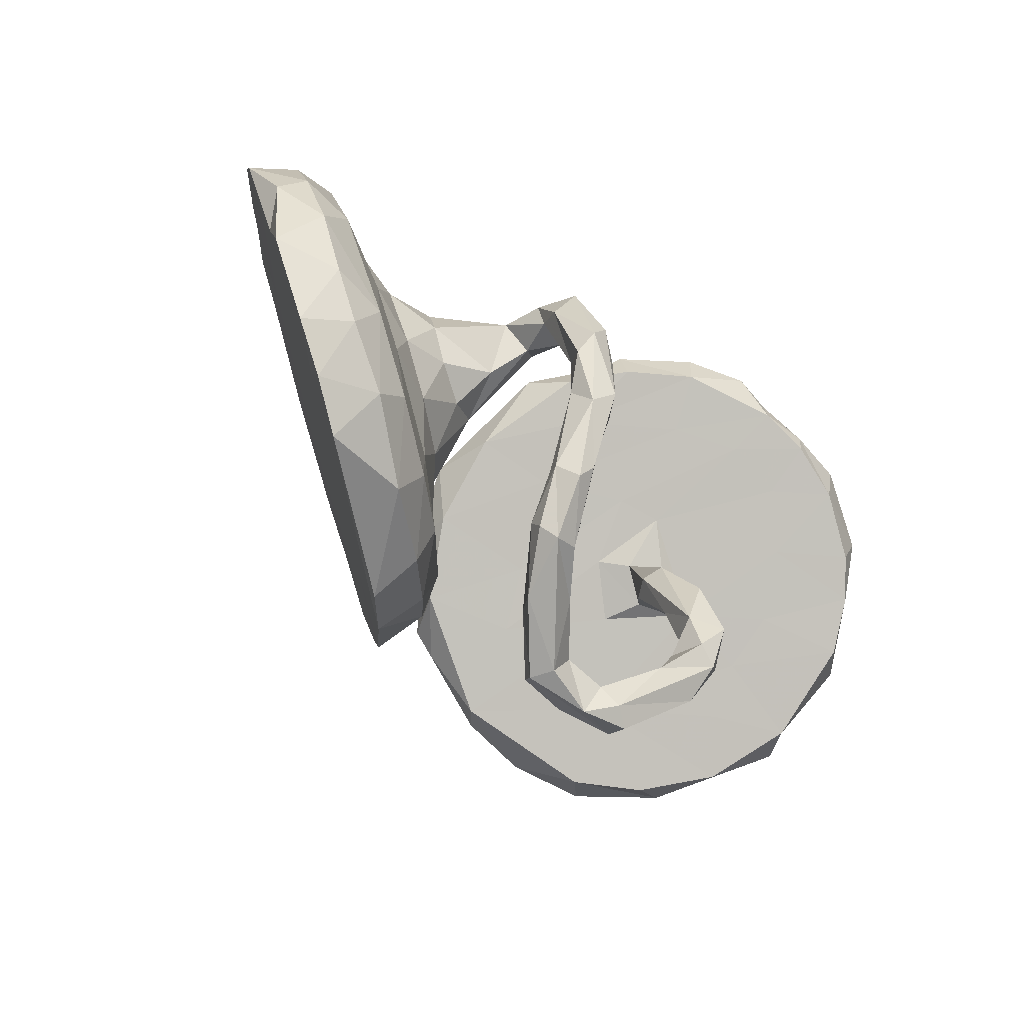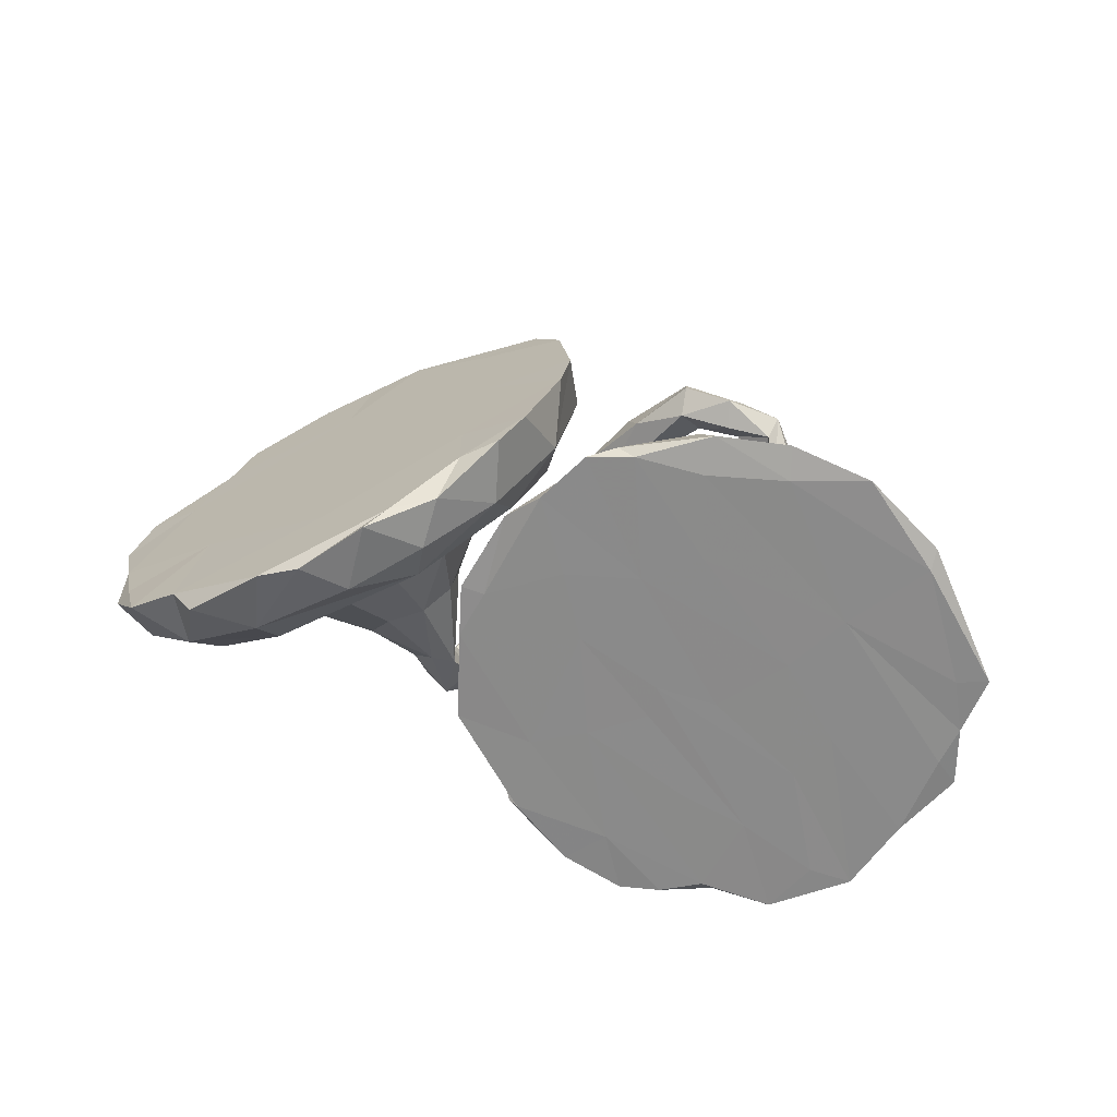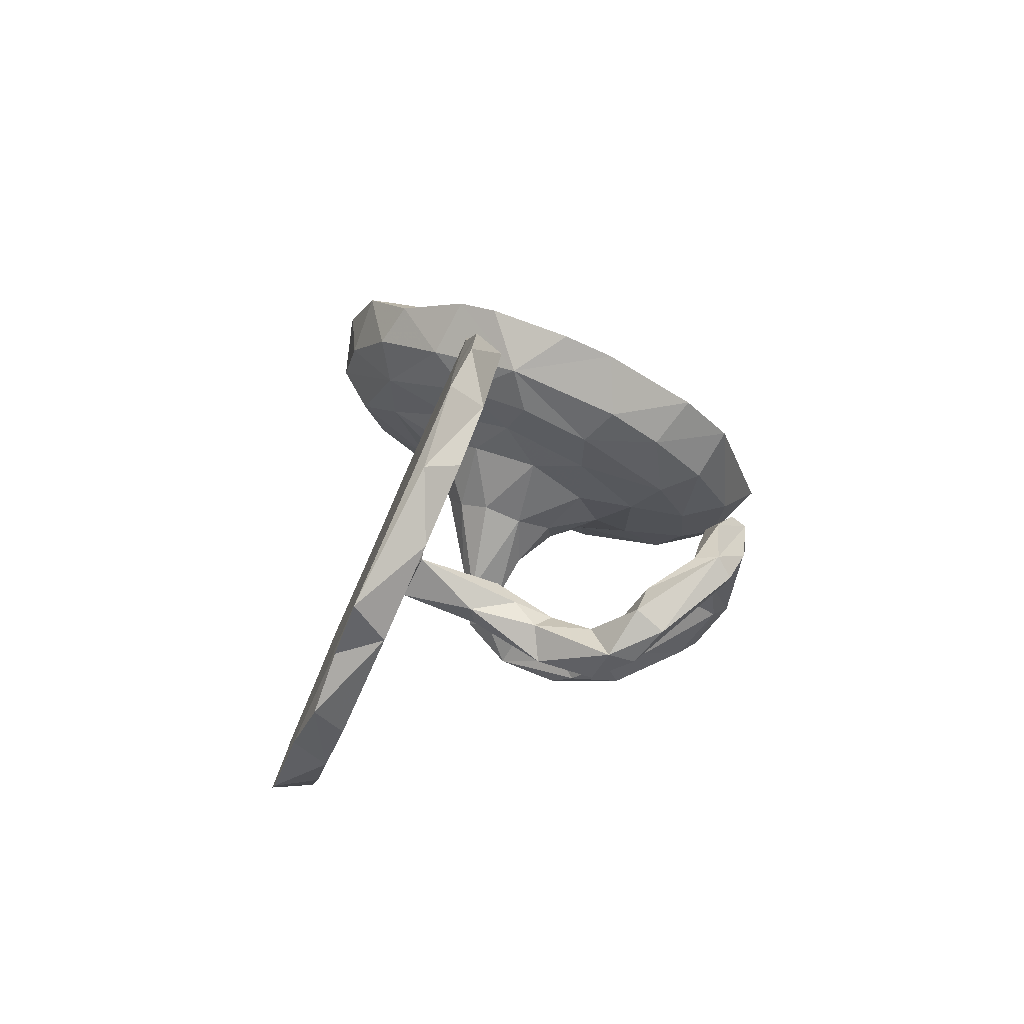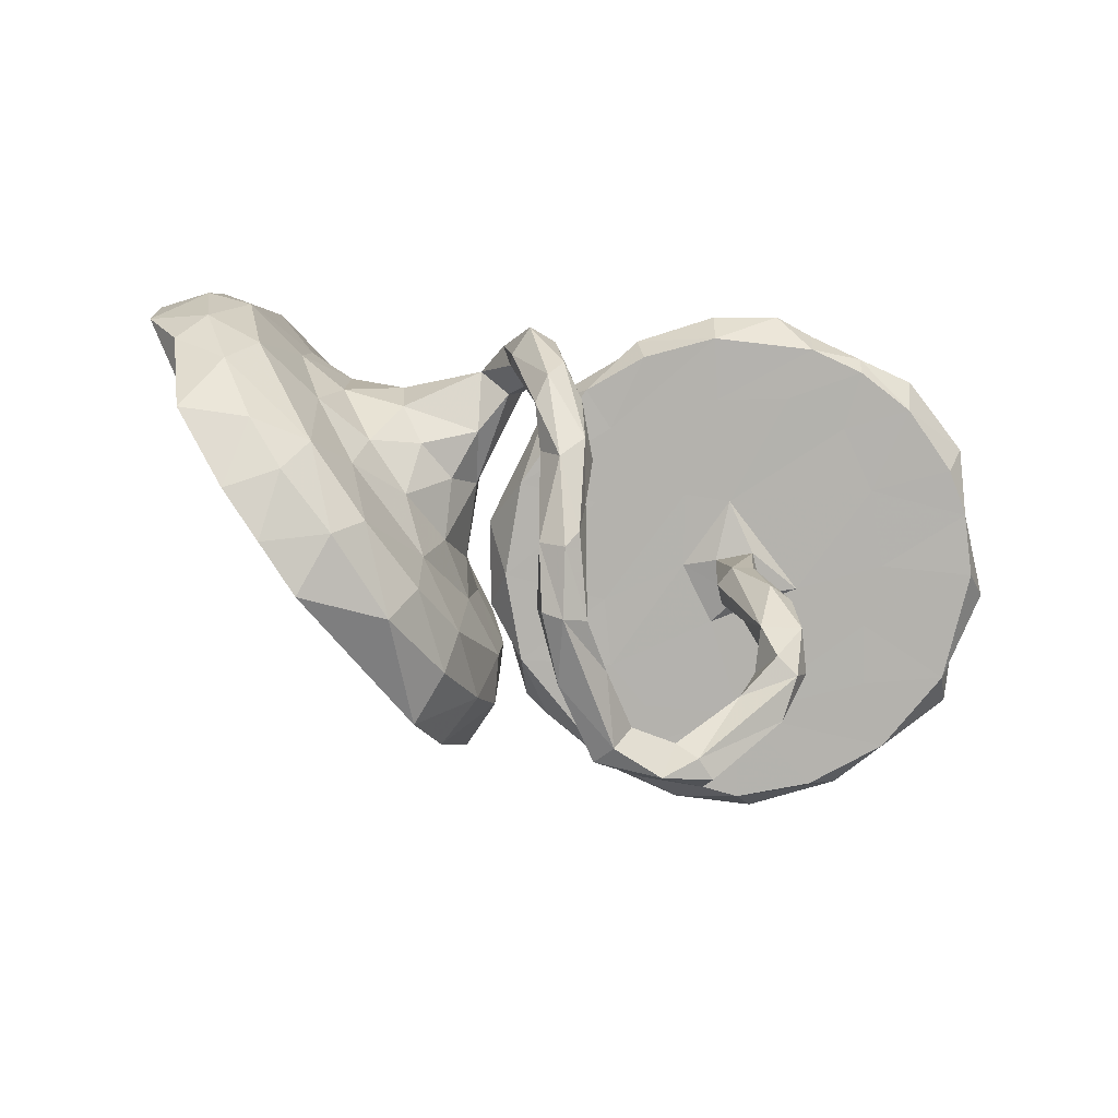
<metadata>
{"format":"obj","ext":"obj","renderer":"f3d","projection":"perspective","resolution":1024,"background":"white","views":[{"elev":-61.6,"azim":136.7,"up":"+Y"},{"elev":49.0,"azim":-157.8,"up":"+Z"},{"elev":16.4,"azim":-74.0,"up":"+Z"},{"elev":-53.4,"azim":158.6,"up":"+Y"}]}
</metadata>
<code>
v 0.5707 -0.3516 -0.2075
v 0.6567 -0.3871 -0.1566
v 0.572 -0.4512 -0.1167
v 0.4837 -0.4995 -0.06329
v 0.0457 -0.5226 -0.2012
v 0.07994 -0.4513 -0.2986
v 0.6439 -0.2732 -0.238
v 0.118 -0.4252 -0.2732
v 0.1236 -0.3154 -0.3849
v 0.08014 -0.5031 -0.1888
v 0.5288 -0.2658 -0.2238
v 0.007567 -0.5441 -0.07984
v 0.4564 -0.4168 -0.1541
v 0.000396 -0.5029 -0.2001
v -0.1244 -0.5854 -0.01229
v 0.06022 -0.4193 -0.317
v -0.0715 -0.5119 -0.1129
v 0.0217 -0.4346 -0.1787
v 0.3132 -0.4668 -0.04956
v 0.7104 -0.1441 -0.2562
v 0.3994 -0.3514 -0.1552
v 0.07986 -0.4626 -0.1654
v 0.1058 -0.3953 -0.2457
v 0.0512 -0.343 -0.3243
v -0.2242 -0.5995 0.009213
v 0.07304 -0.3538 -0.2619
v -0.104 -0.5812 0.03328
v 0.7663 -0.2471 -0.1947
v 0.1956 -0.481 0.1504
v -0.02531 -0.4973 -0.03134
v -0.2768 -0.5734 -0.03561
v -0.123 -0.5025 0.0256
v -0.3143 -0.5884 -0.01064
v -0.1126 -0.5542 0.05521
v 0.7637 -0.1332 -0.1572
v 0.08539 -0.2723 -0.4096
v -0.3133 -0.5641 0.0308
v 0.1773 -0.2015 -0.4028
v -0.2387 -0.5366 -0.025
v 0.1467 -0.2642 -0.3496
v -0.155 -0.5277 -0.02362
v -0.2114 -0.5435 0.06509
v 0.2689 -0.3775 -0.06722
v 0.1392 -0.1088 -0.4466
v 0.5485 -0.3019 -0.05072
v -0.225 -0.5078 0.02278
v 0.1109 -0.2501 -0.324
v 0.8005 -0.06525 -0.2126
v 0.0507 -0.2551 -0.3587
v 0.09385 -0.168 -0.4178
v -0.3376 -0.4454 -0.09805
v 0.1686 -0.1612 -0.4422
v 0.1057 -0.1386 -0.3817
v 0.7549 0.002219 -0.2397
v 0.3031 -0.4462 0.08603
v -0.4239 -0.4228 -0.163
v 0.4382 -0.2064 -0.166
v 0.1725 -0.4308 0.0572
v -0.4199 -0.4779 -0.09692
v -0.3095 -0.5154 0.02162
v 0.5225 -0.07812 -0.1929
v 0.6545 -0.05246 -0.2515
v -0.4211 -0.4268 -0.05622
v 0.2603 -0.26 -0.05259
v -0.3806 -0.3987 -0.1756
v -0.4551 -0.3792 -0.1424
v 0.1514 -0.152 -0.3602
v -0.4203 -0.3372 -0.2071
v -0.3555 -0.4316 -0.03439
v 0.1421 0.01048 -0.4119
v -0.3541 -0.3244 -0.1746
v 0.1972 0.01234 -0.4239
v 0.1358 -0.02041 -0.3607
v 0.1304 -0.1756 0.07093
v -0.3689 -0.3764 -0.1057
v 0.4101 -0.1038 -0.1574
v 0.2134 -0.1509 -0.02675
v 0.1617 -0.348 0.02064
v -0.3829 -0.3255 -0.1195
v 0.0771 -0.3543 0.1505
v 0.7602 0.1499 -0.1959
v -0.4205 -0.2273 -0.184
v 0.3185 -0.1648 -0.1078
v 0.1169 -0.4136 0.2334
v 0.2034 0.003769 -0.3389
v 0.5608 0.08556 -0.1684
v 0.8499 0.04348 -0.1669
v 0.3105 -0.05737 -0.1548
v 0.216 -0.03098 -0.3815
v 0.7658 0.01246 -0.1143
v 0.2179 0.06487 -0.3377
v 0.2112 -0.008698 -0.1877
v 0.163 0.09497 -0.3379
v 0.03763 -0.2049 0.1551
v 0.1312 0.04291 -0.3194
v 0.3572 0.01337 -0.1758
v 0.2337 -0.07285 -0.111
v -0.3247 -0.1188 -0.1425
v 0.1788 0.0292 -0.2632
v 0.4715 0.02214 -0.1648
v -0.3531 -0.2369 -0.1139
v -0.3129 -0.126 -0.09874
v 0.1423 -0.06219 0.06055
v 0.01946 -0.2706 0.22
v 0.1751 -0.01881 -0.08203
v -0.4036 -0.2155 -0.1151
v 0.2327 0.08918 -0.2555
v 0.3545 0.1149 -0.152
v 0.8338 0.1733 -0.1181
v 0.1454 0.08285 -0.2431
v 0.03148 -0.2616 0.3433
v -0.37 -0.2228 -0.1995
v 0.1803 0.1155 -0.2089
v 0.416 -0.05513 0.1225
v -0.4128 -0.08558 -0.09028
v 0.1949 -0.2345 0.2305
v 0.2928 0.1488 -0.1378
v 0.6791 0.138 -0.2087
v 0.188 0.1214 -0.0571
v 0.16 0.05397 -0.05086
v 0.01312 -0.1693 0.3843
v 0.5334 0.1908 -0.116
v 0.4474 0.1679 -0.102
v 0.7623 0.2724 -0.03282
v -0.3731 -0.1674 -0.08151
v -0.01884 -0.06279 0.3104
v 0.724 0.2873 -0.1222
v 0.005963 -0.07872 0.2196
v 0.2441 0.1664 -0.06596
v 0.3885 0.2225 -0.03688
v 0.6976 0.3645 0.04117
v -0.3755 -0.08173 -0.1322
v -0.3414 -0.1205 -0.05631
v 0.08528 -0.01732 0.1574
v -0.08599 0.2531 -0.3075
v 0.6043 0.3112 -0.1033
v -0.07188 0.1931 -0.1639
v -0.2485 0.2102 -0.294
v 0.1575 0.07623 0.08675
v -0.3866 0.2475 -0.4473
v -0.3762 0.2053 -0.3503
v 0.05763 0.151 -0.00258
v -0.4978 0.1748 -0.3423
v -0.2023 0.2651 -0.3918
v -0.09373 0.1274 -0.02829
v -0.4909 0.2232 -0.4474
v -0.002564 0.231 -0.207
v -0.1749 0.03798 0.1292
v 0.02021 0.05859 0.2513
v 0.02551 0.06738 0.1646
v -0.2524 0.1274 -0.1123
v -0.296 0.0621 0.007645
v -0.4115 0.05561 -0.07446
v -0.4161 0.01436 0.006071
v -0.3484 0.05056 -0.03523
v -0.5904 0.1161 -0.2616
v -0.3386 0.1176 -0.1347
v 0.01901 -0.008938 0.4299
v 0.5868 0.2303 0.08416
v 0.1465 -0.005533 0.3364
v -0.6035 0.1855 -0.4223
v 0.2986 0.2307 0.0422
v -0.07716 0.3224 -0.2975
v -0.5209 0.03204 -0.04065
v -0.4905 0.267 -0.451
v 0.7158 0.384 0.01633
v -0.2312 -0.02477 0.2353
v -0.6622 0.04662 -0.1448
v -0.3863 0.008744 0.08176
v 0.3253 0.2333 0.2773
v 0.2165 0.1734 0.08264
v -0.2829 -0.1124 0.4037
v -0.5025 -0.07935 0.2172
v 0.4553 0.2973 -0.01902
v -0.6712 -0.006397 -0.03188
v -0.323 -0.06546 0.2782
v -0.09628 0.3297 -0.2973
v 0.04455 0.284 -0.1278
v -0.06001 -0.01278 0.2972
v -0.7112 -0.06095 0.06741
v -0.2046 0.3448 -0.3937
v -0.2758 0.3056 -0.3373
v -0.3196 0.3389 -0.4422
v -0.3968 0.321 -0.4359
v 0.1341 0.1266 0.1638
v -0.831 0.03126 -0.1995
v 0.06478 0.2173 0.03408
v -0.1002 0.2673 -0.1622
v 0.07651 0.1753 0.1263
v -0.2033 0.2283 -0.1278
v -0.557 -0.1578 0.3614
v -0.7192 0.1284 -0.3552
v -0.7491 0.2059 -0.3642
v 0.03117 0.1714 0.1191
v -0.4752 0.2913 -0.41
v -0.4058 0.2276 -0.2316
v 0.01974 0.09296 0.2631
v 0.02183 0.1258 0.3313
v -0.1066 0.114 0.1761
v -0.6094 0.271 -0.4364
v -0.3096 0.1809 -0.07976
v -0.5284 0.2187 -0.2754
v -0.1582 0.1556 0.05667
v -0.3136 0.154 -0.02076
v -0.8523 -0.06056 -0.004945
v -0.6708 0.219 -0.3499
v 0.6427 0.3923 -0.03641
v -0.6821 -0.1512 0.281
v -0.1094 0.01327 0.396
v -0.4285 0.1354 -0.03945
v -0.04156 0.0666 0.3127
v -0.248 0.07711 0.1844
v -0.1563 -0.02628 0.4008
v -0.8883 0.06285 -0.1424
v -0.5977 0.1501 -0.1593
v -0.6505 0.1018 -0.07924
v -0.7783 0.08768 -0.2934
v -0.5412 0.06753 0.0543
v -0.8133 0.1363 -0.2402
v 0.6295 0.4531 0.1216
v -0.3522 0.03028 0.2348
v 0.2598 0.3039 0.1323
v -0.8521 0.06285 -0.09704
v -0.6248 0.004726 0.1496
v -0.1953 -0.01053 0.4065
v -0.3246 -0.07426 0.4507
v -0.3213 -0.03189 0.3878
v -0.9013 -0.02293 0.07247
v -0.4722 -0.07001 0.395
v -0.874 0.02588 -0.03144
v -0.46 -0.1054 0.4487
v -0.8439 -0.006888 0.06207
v -0.7912 -0.1201 0.1582
v 0.03621 0.071 0.4384
v -0.7492 -0.07591 0.2634
v -0.6108 -0.1116 0.4106
v -0.7491 -0.1053 0.2925
v 0.09808 0.109 0.4061
v 0.4704 0.4102 0.0313
v 0.3413 0.4078 0.1196
v 0.5434 0.432 0.177
v 0.5132 0.4531 0.07385
v 0.3551 0.4597 0.1954
v 0.1188 0.265 0.2395
v 0.2003 0.3789 0.2852
v 0.1642 0.2734 0.4067
v 0.0932 0.2195 0.4096
v 0.09924 0.2754 0.3315
v 0.1872 0.3291 0.4058
v 0.4782 0.4788 0.2134
v 0.3492 0.4388 0.3211
v 0.2799 0.4108 0.3404
f 205 233 228
f 210 218 212
f 214 223 219
f 214 205 230
f 205 228 230
f 223 214 230
f 223 216 219
f 216 193 219
f 215 193 216
f 230 228 232
f 223 230 224
f 232 224 230
f 233 237 228
f 218 216 224
f 216 223 224
f 215 216 218
f 232 228 235
f 237 235 228
f 215 218 210
f 229 224 235
f 224 232 235
f 221 218 224
f 208 191 237
f 227 224 229
f 221 224 227
f 212 218 221
f 191 236 237
f 237 236 235
f 19 58 43
f 11 21 57
f 13 21 11
f 21 19 43
f 12 22 30
f 27 12 30
f 15 12 27
f 15 27 25
f 22 8 23
f 10 8 22
f 22 18 30
f 12 10 22
f 5 10 12
f 5 15 17
f 5 12 15
f 14 5 17
f 15 41 17
f 25 41 15
f 8 40 23
f 8 9 40
f 18 22 26
f 22 23 26
f 24 18 26
f 24 14 18
f 16 14 24
f 14 17 18
f 16 24 36
f 9 16 36
f 9 6 16
f 45 2 28
f 2 7 28
f 2 1 7
f 3 1 2
f 3 2 45
f 3 4 13
f 3 45 4
f 225 213 209
f 55 4 45
f 1 3 13
f 13 19 21
f 13 4 19
f 8 6 9
f 5 8 10
f 5 6 8
f 6 14 16
f 6 5 14
f 151 148 152
f 145 148 151
f 152 169 154
f 155 152 154
f 133 102 155
f 133 155 154
f 164 154 169
f 137 135 147
f 138 145 151
f 138 137 145
f 155 157 152
f 157 151 152
f 115 154 153
f 98 132 153
f 98 153 155
f 153 132 115
f 153 154 164
f 115 125 154
f 147 135 163
f 138 144 137
f 137 144 135
f 141 138 151
f 141 151 157
f 153 164 157
f 155 153 157
f 163 135 144
f 141 157 143
f 156 157 164
f 143 157 156
f 144 140 183
f 144 138 140
f 140 138 141
f 140 141 146
f 140 146 165
f 146 141 143
f 98 155 102
f 192 217 193
f 131 124 166
f 127 207 166
f 229 235 236
f 191 231 236
f 231 226 229
f 236 231 229
f 225 221 227
f 212 221 225
f 226 231 172
f 226 227 229
f 226 225 227
f 209 212 225
f 209 211 212
f 185 149 244
f 222 185 244
f 239 174 240
f 172 213 226
f 226 213 225
f 149 198 244
f 244 198 248
f 114 170 160
f 121 160 158
f 128 126 149
f 185 134 149
f 139 134 185
f 179 150 197
f 128 149 134
f 129 171 162
f 119 139 171
f 142 150 145
f 142 189 150
f 148 145 150
f 148 150 179
f 148 179 167
f 142 147 178
f 137 142 145
f 137 147 142
f 124 127 166
f 121 158 126
f 182 184 195
f 204 206 215
f 202 206 204
f 182 183 184
f 182 181 183
f 144 183 181
f 168 175 186
f 186 205 214
f 186 175 205
f 183 140 184
f 140 165 184
f 195 202 196
f 206 193 215
f 186 217 168
f 156 168 217
f 217 186 214
f 165 200 195
f 184 165 195
f 165 161 200
f 200 206 202
f 202 195 200
f 193 200 161
f 200 193 206
f 217 192 156
f 161 192 193
f 211 199 212
f 170 159 241
f 159 220 241
f 207 220 166
f 240 222 244
f 243 244 245
f 240 244 243
f 248 198 247
f 245 244 248
f 242 239 240
f 242 240 243
f 242 243 250
f 234 238 247
f 198 234 247
f 238 246 247
f 170 246 238
f 170 251 246
f 170 241 251
f 220 242 241
f 241 242 250
f 243 245 252
f 247 249 248
f 248 249 245
f 245 249 252
f 246 251 252
f 249 246 252
f 243 252 251
f 241 250 251
f 251 250 243
f 191 172 231
f 173 172 191
f 194 203 199
f 173 176 172
f 142 178 187
f 187 178 188
f 194 187 203
f 203 204 199
f 204 212 199
f 169 167 176
f 173 169 176
f 173 191 208
f 187 188 203
f 203 188 190
f 203 201 204
f 204 210 212
f 152 148 167
f 152 167 169
f 161 156 192
f 161 143 156
f 165 146 161
f 146 143 161
f 127 124 109
f 124 131 159
f 170 114 159
f 116 114 160
f 121 116 160
f 111 121 126
f 136 207 127
f 174 122 130
f 122 174 136
f 122 123 130
f 139 103 134
f 123 108 130
f 130 129 162
f 117 129 130
f 108 117 130
f 129 119 171
f 120 139 119
f 139 120 103
f 117 113 129
f 113 119 129
f 125 133 154
f 190 201 203
f 40 38 67
f 59 33 37
f 39 31 51
f 62 11 61
f 19 29 58
f 45 28 35
f 28 20 48
f 35 28 48
f 56 59 66
f 51 31 56
f 31 59 56
f 59 37 63
f 51 56 65
f 50 49 53
f 49 47 53
f 47 67 53
f 44 50 70
f 70 50 53
f 38 52 89
f 31 33 59
f 38 89 67
f 51 69 60
f 46 39 60
f 60 39 51
f 37 42 60
f 42 32 46
f 42 46 60
f 57 64 83
f 11 57 61
f 57 76 61
f 48 20 54
f 54 20 62
f 29 55 84
f 55 116 84
f 164 169 173
f 233 173 208
f 233 208 237
f 178 177 188
f 178 147 177
f 175 164 173
f 175 173 180
f 233 180 173
f 201 196 202
f 190 196 201
f 201 202 204
f 204 215 210
f 168 164 175
f 205 180 233
f 181 182 177
f 163 181 177
f 144 181 163
f 177 182 188
f 182 195 190
f 190 188 182
f 196 190 195
f 175 180 205
f 156 164 168
f 92 97 105
f 96 107 108
f 107 92 99
f 96 92 107
f 99 85 107
f 110 105 120
f 110 99 105
f 99 92 105
f 91 93 107
f 113 93 110
f 93 95 110
f 95 99 110
f 91 72 93
f 101 102 133
f 101 133 125
f 106 101 125
f 82 132 112
f 109 87 81
f 159 45 90
f 45 159 114
f 116 45 114
f 84 116 111
f 80 84 104
f 104 84 111
f 80 104 94
f 62 86 118
f 61 100 86
f 64 74 77
f 88 83 97
f 97 83 77
f 88 92 96
f 92 88 97
f 85 91 107
f 89 91 85
f 73 85 99
f 70 95 93
f 72 70 93
f 73 95 70
f 95 73 99
f 101 71 102
f 79 101 106
f 96 76 88
f 72 44 70
f 217 214 219
f 193 217 219
f 131 166 220
f 159 131 220
f 48 87 35
f 37 60 69
f 76 57 83
f 78 58 80
f 35 90 45
f 48 54 87
f 35 87 90
f 65 56 68
f 56 66 68
f 82 68 66
f 71 65 68
f 71 68 112
f 112 68 82
f 59 63 66
f 51 65 75
f 69 51 75
f 75 65 71
f 63 69 75
f 75 71 79
f 63 75 79
f 53 67 73
f 52 44 72
f 89 52 72
f 70 53 73
f 89 72 91
f 63 37 69
f 89 85 67
f 73 67 85
f 76 83 88
f 76 96 100
f 78 80 94
f 78 94 74
f 64 78 74
f 83 64 77
f 100 61 76
f 62 61 86
f 58 29 80
f 54 62 118
f 81 54 118
f 87 54 81
f 80 29 84
f 116 55 45
f 90 87 109
f 66 63 79
f 66 79 106
f 82 66 106
f 71 112 98
f 102 71 98
f 79 71 101
f 238 160 170
f 126 234 198
f 234 158 238
f 126 158 234
f 158 160 238
f 220 207 242
f 207 239 242
f 179 197 211
f 149 126 198
f 179 211 209
f 213 179 209
f 172 179 213
f 136 174 239
f 136 239 207
f 174 162 222
f 130 162 174
f 171 222 162
f 171 185 222
f 171 139 185
f 197 189 194
f 194 199 211
f 197 194 211
f 197 150 189
f 167 179 172
f 176 167 172
f 189 187 194
f 174 222 240
f 43 58 78
f 20 11 62
f 57 21 64
f 21 43 64
f 43 78 64
f 34 30 32
f 34 27 30
f 34 32 42
f 27 34 42
f 37 27 42
f 25 27 37
f 30 18 32
f 41 46 32
f 32 17 41
f 46 41 39
f 25 31 39
f 33 25 37
f 33 31 25
f 26 23 47
f 23 40 47
f 40 9 38
f 47 40 67
f 26 47 49
f 24 26 49
f 44 36 50
f 52 36 44
f 9 36 52
f 38 9 52
f 36 49 50
f 28 7 20
f 19 4 29
f 29 4 55
f 20 7 11
f 1 11 7
f 11 1 13
f 18 17 32
f 41 25 39
f 49 36 24
f 111 116 121
f 118 136 127
f 104 111 126
f 94 126 128
f 94 104 126
f 118 86 122
f 132 82 115
f 93 113 107
f 97 77 105
f 77 103 105
f 100 96 108
f 77 74 103
f 123 100 108
f 86 100 123
f 122 86 123
f 81 118 127
f 109 81 127
f 90 109 124
f 159 90 124
f 82 106 115
f 106 125 115
f 112 132 98
f 110 120 119
f 110 119 113
f 107 113 117
f 108 107 117
f 105 103 120
f 74 94 134
f 94 128 134
f 74 134 103
f 118 122 136
f 247 246 249
f 147 163 177
f 189 142 187

</code>
